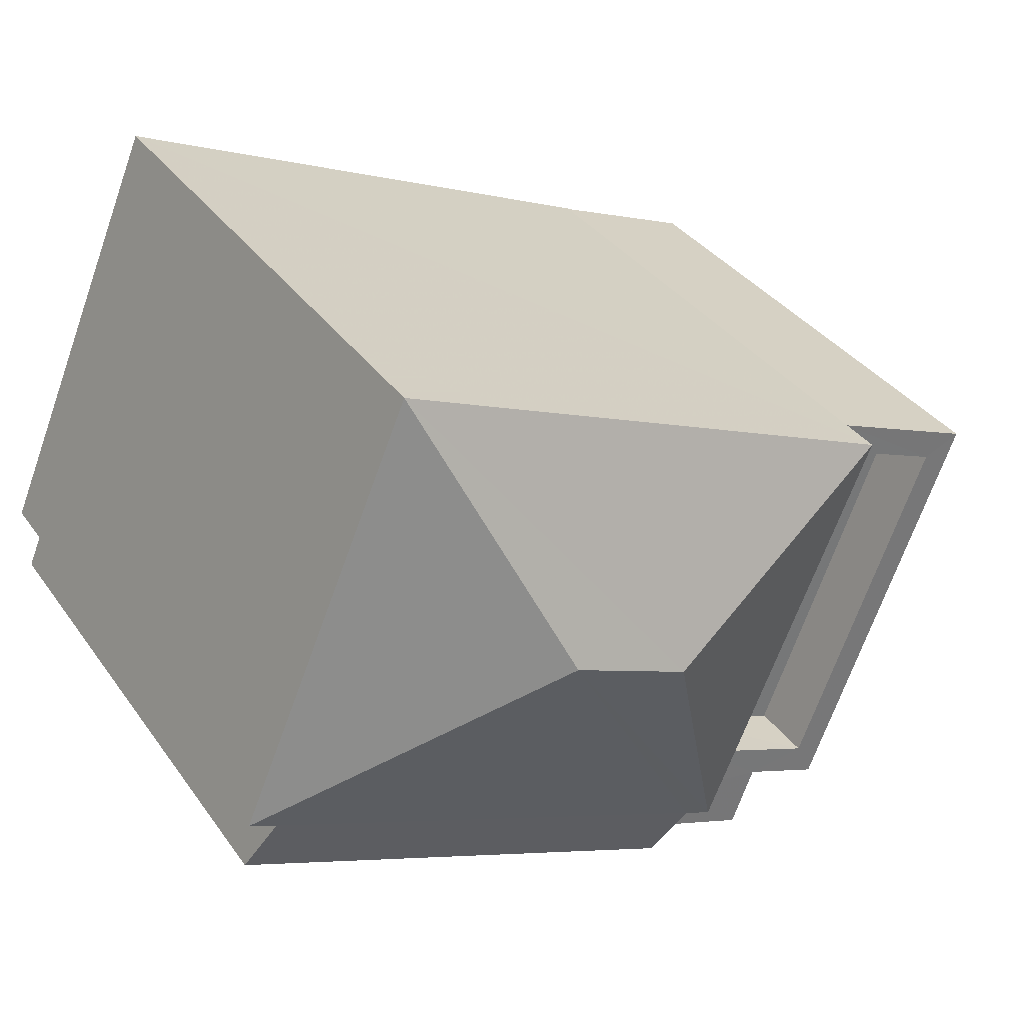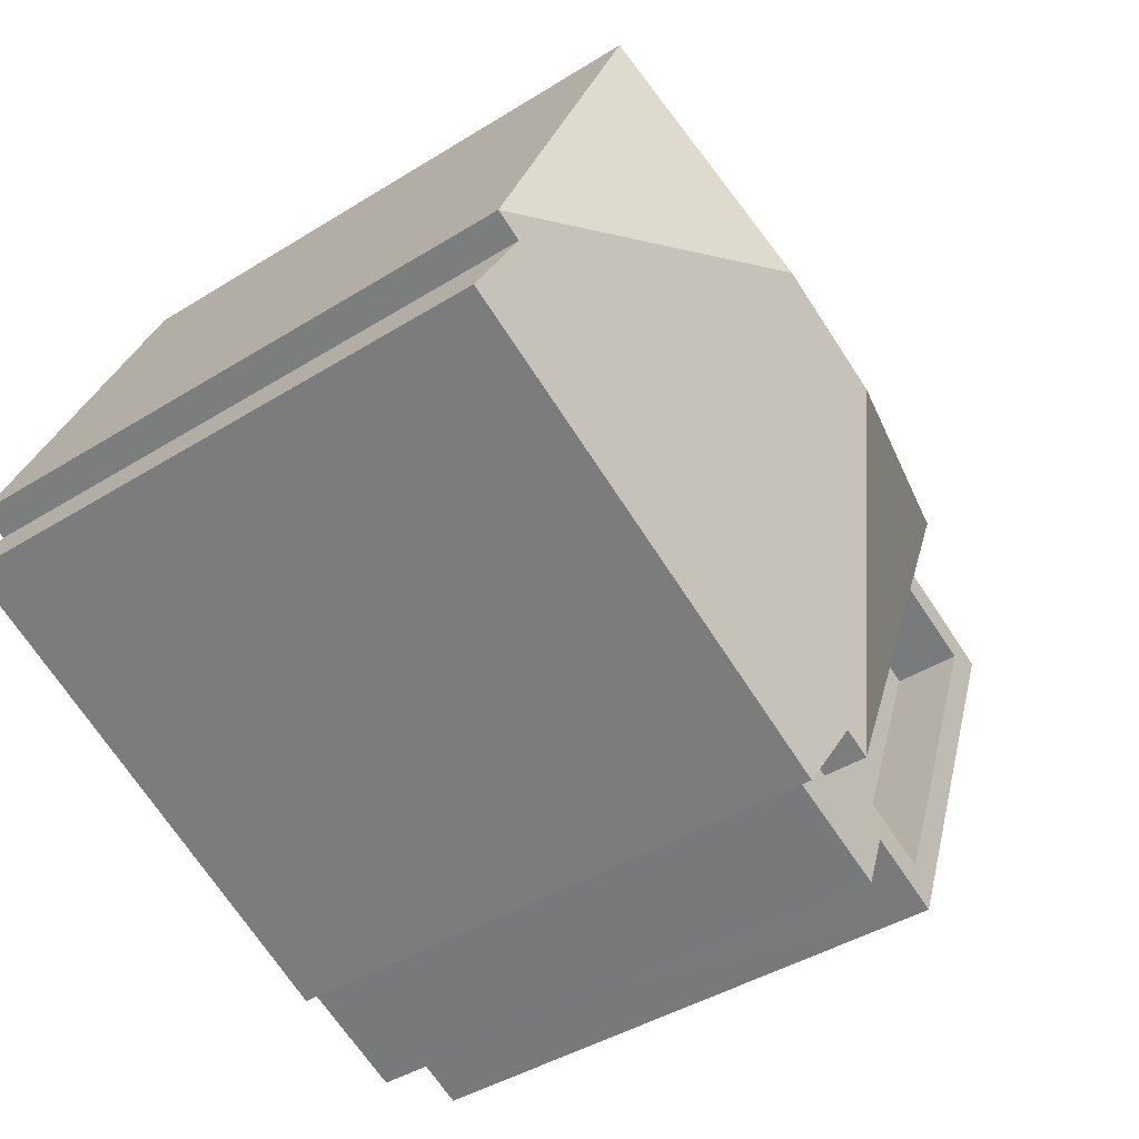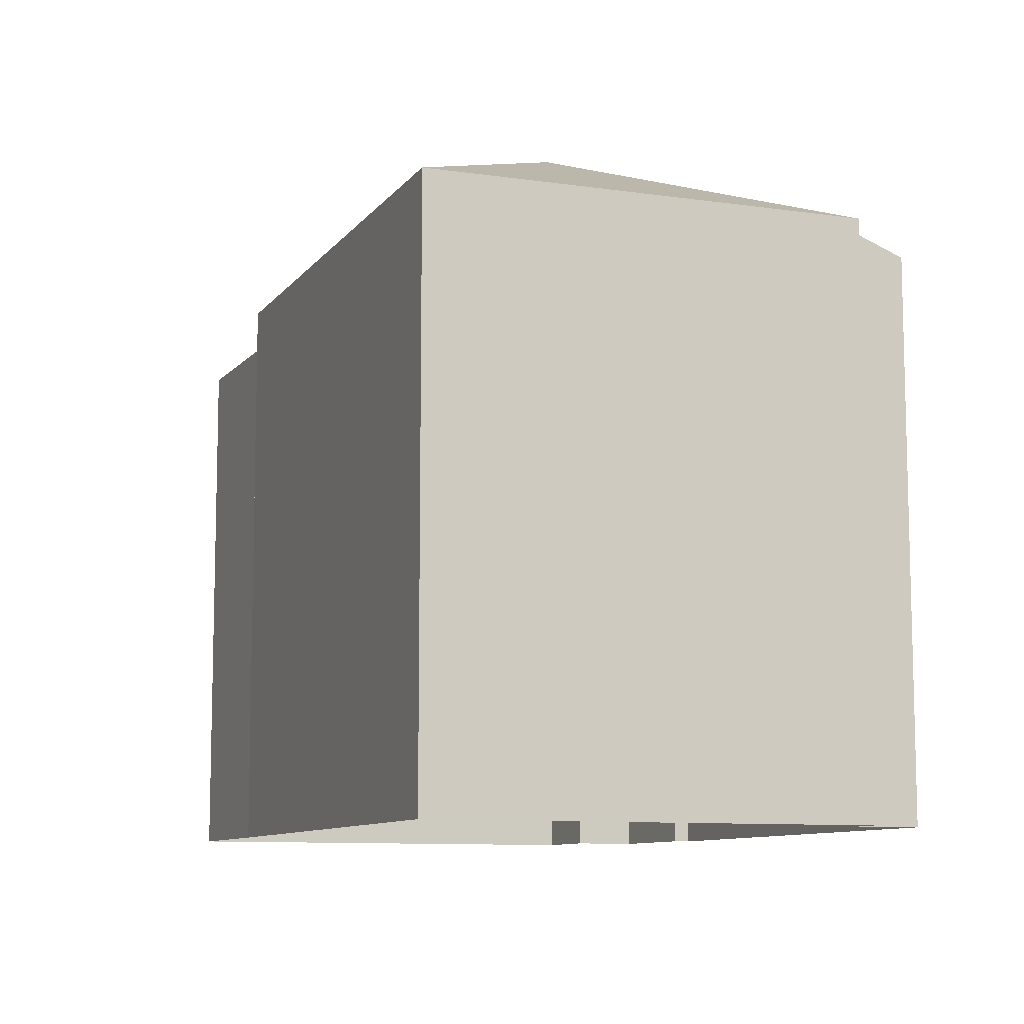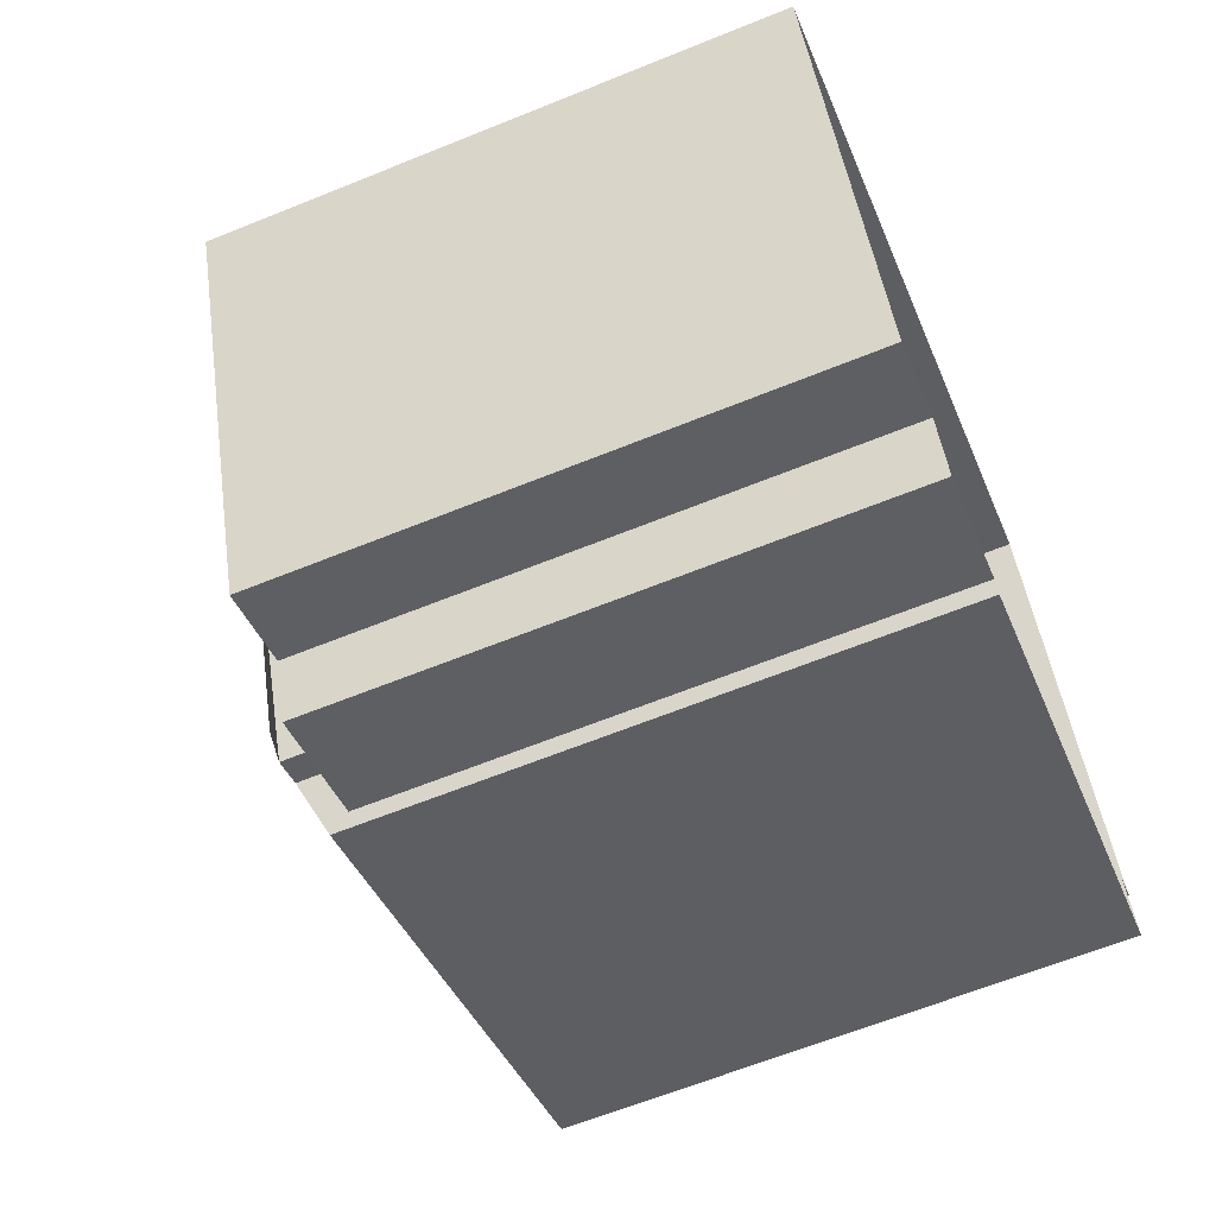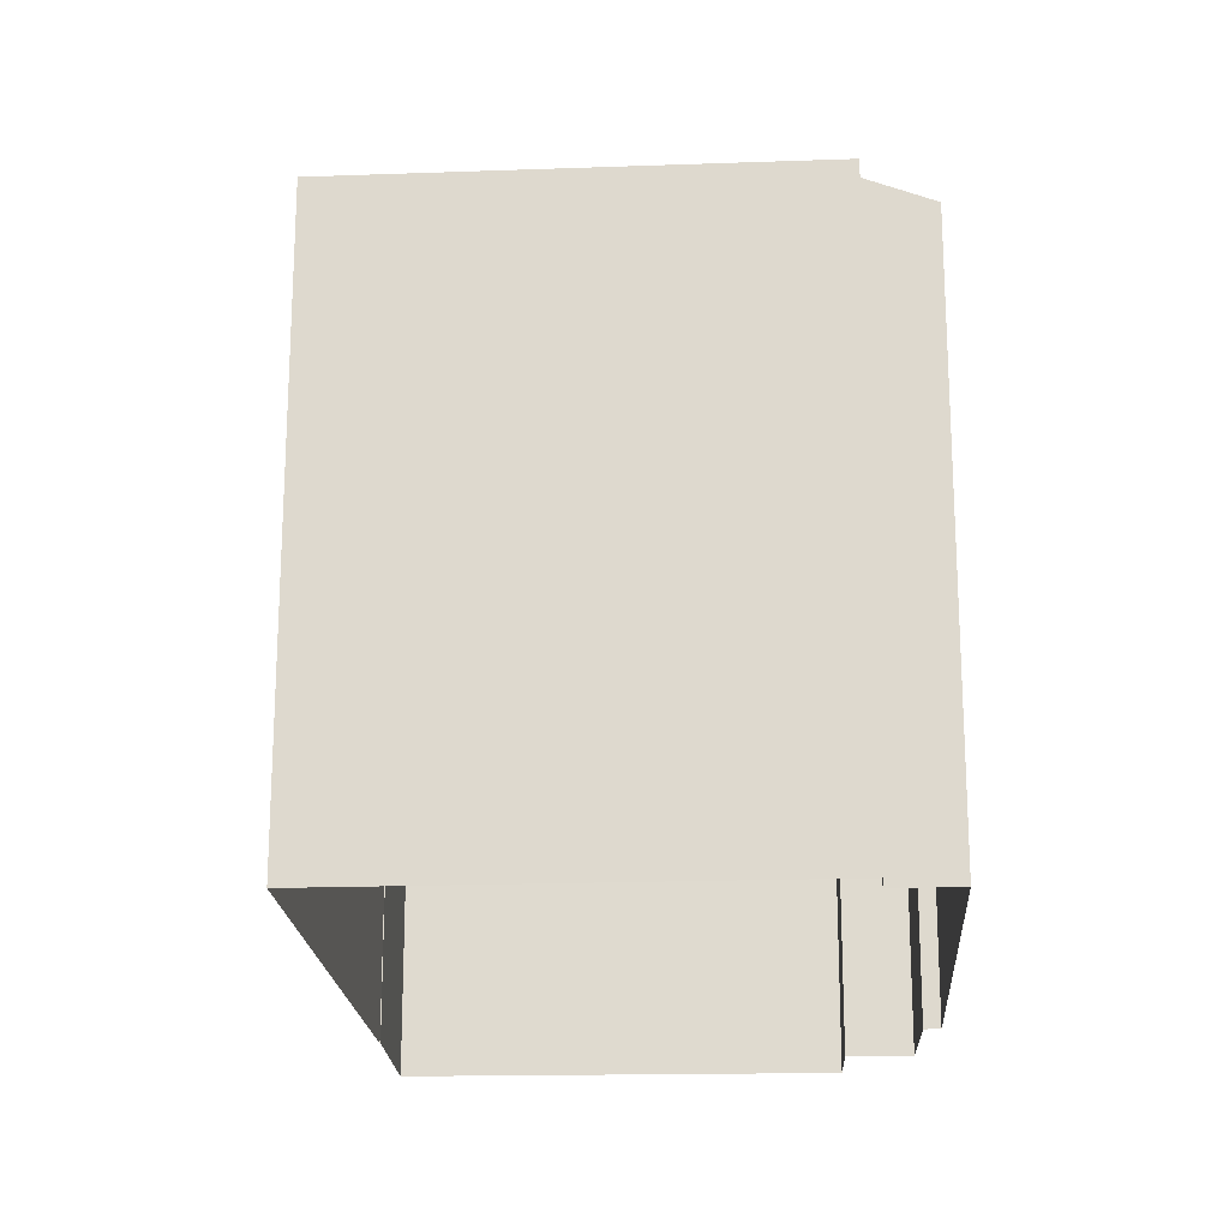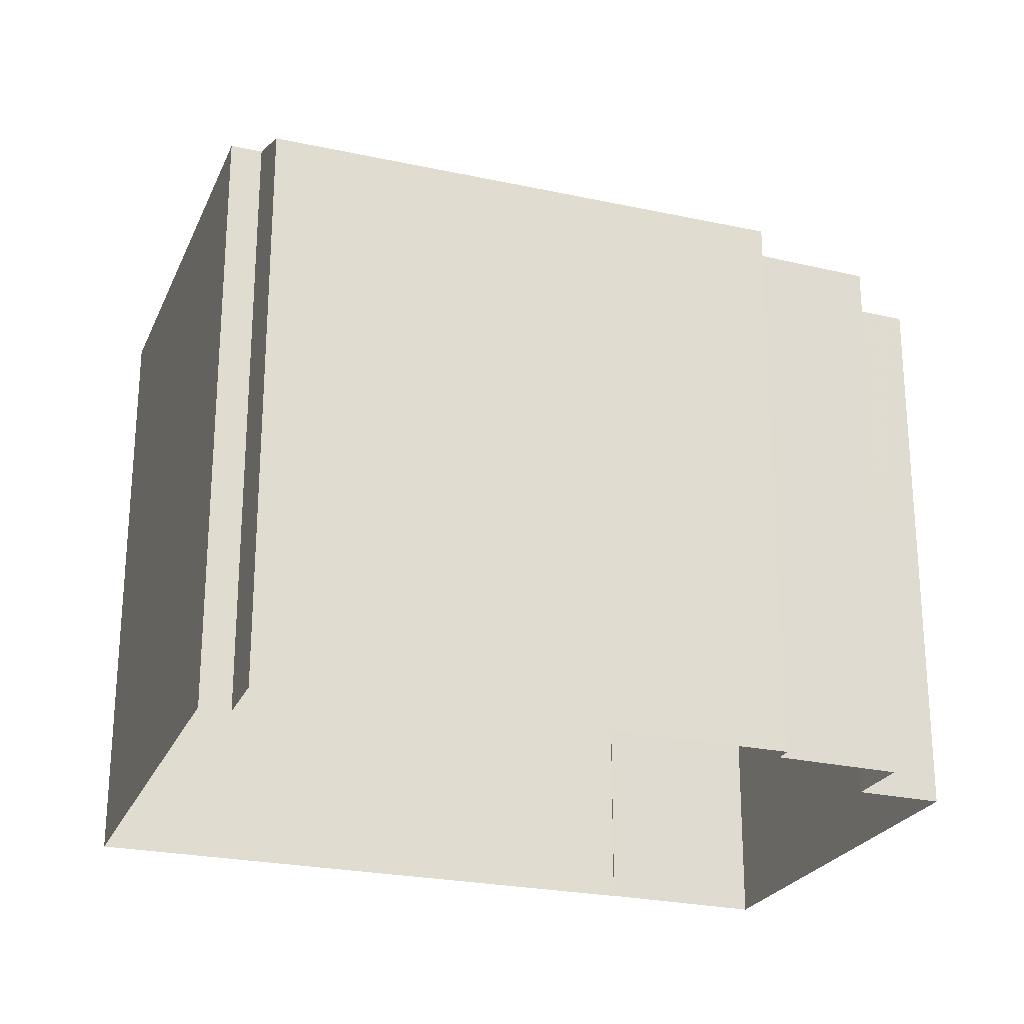
<metadata>
{"format":"obj","ext":"obj","renderer":"f3d","projection":"perspective","resolution":1024,"background":"white","views":[{"elev":35.0,"azim":-30.3,"up":"+Y"},{"elev":-42.7,"azim":-53.4,"up":"+Y"},{"elev":-9.5,"azim":-134.1,"up":"+Z"},{"elev":-63.8,"azim":112.3,"up":"+Y"},{"elev":-19.9,"azim":-109.2,"up":"+Z"},{"elev":-24.7,"azim":-42.4,"up":"+Z"}]}
</metadata>
<code>
v -9723 -3.669e+04 27.29
v -9720 -3.668e+04 27.29
v -9722 -3.669e+04 27.29
v -9723 -3.669e+04 27.29
v -9716 -3.669e+04 27.29
v -9716 -3.669e+04 27.29
v -9712 -3.668e+04 27.29
v -9712 -3.668e+04 27.29
v -9712 -3.669e+04 27.28
v -9713 -3.669e+04 27.28
v -9710 -3.668e+04 27.28
v -9714 -3.669e+04 27.28
v -9712 -3.668e+04 34.55
v -9712 -3.669e+04 34.54
v -9710 -3.668e+04 34.54
v -9715 -3.669e+04 34.55
v -9712 -3.669e+04 35.54
v -9710 -3.668e+04 35.54
v -9712 -3.669e+04 35.54
v -9710 -3.668e+04 35.54
v -9712 -3.668e+04 35.55
v -9713 -3.669e+04 35.54
v -9715 -3.669e+04 35.55
v -9714 -3.669e+04 35.54
v -9716 -3.669e+04 35.55
v -9715 -3.669e+04 35.55
v -9712 -3.668e+04 35.55
v -9715 -3.669e+04 35.55
v -9715 -3.669e+04 36.2
v -9718 -3.668e+04 37.67
v -9715 -3.669e+04 36.2
v -9723 -3.669e+04 36.2
v -9722 -3.669e+04 36.2
v -9716 -3.668e+04 37.67
v -9720 -3.668e+04 36.2
v -9712 -3.668e+04 36.2
v -9723 -3.669e+04 35.82
v -9716 -3.669e+04 35.82
f 1 2 3
f 4 3 5
f 4 5 6
f 2 7 8
f 9 10 11
f 10 8 11
f 12 5 10
f 3 2 8
f 5 3 8
f 5 8 10
f 13 14 15
f 13 16 14
f 17 18 19
f 20 18 21
f 22 17 19
f 23 24 22
f 23 25 24
f 26 25 23
f 20 21 27
f 28 23 22
f 28 22 19
f 19 18 20
f 29 30 31
f 30 32 33
f 30 33 31
f 29 34 30
f 30 34 35
f 35 34 36
f 36 34 29
f 30 35 32
f 33 37 38
f 31 33 38
f 20 13 15
f 20 27 13
f 20 15 14
f 19 20 14
f 16 28 19
f 14 16 19
f 18 17 9
f 11 18 9
f 10 9 17
f 22 10 17
f 18 11 8
f 21 18 8
f 8 7 21
f 7 36 21
f 16 13 27
f 28 36 29
f 28 29 23
f 16 27 28
f 21 36 27
f 27 36 28
f 2 36 7
f 2 35 36
f 33 32 1
f 3 33 1
f 35 2 1
f 32 35 1
f 26 29 31
f 26 23 29
f 6 37 4
f 6 38 37
f 37 3 4
f 37 33 3
f 26 31 25
f 5 25 6
f 6 25 38
f 25 31 38
f 22 24 12
f 10 22 12
f 5 24 25
f 5 12 24

</code>
